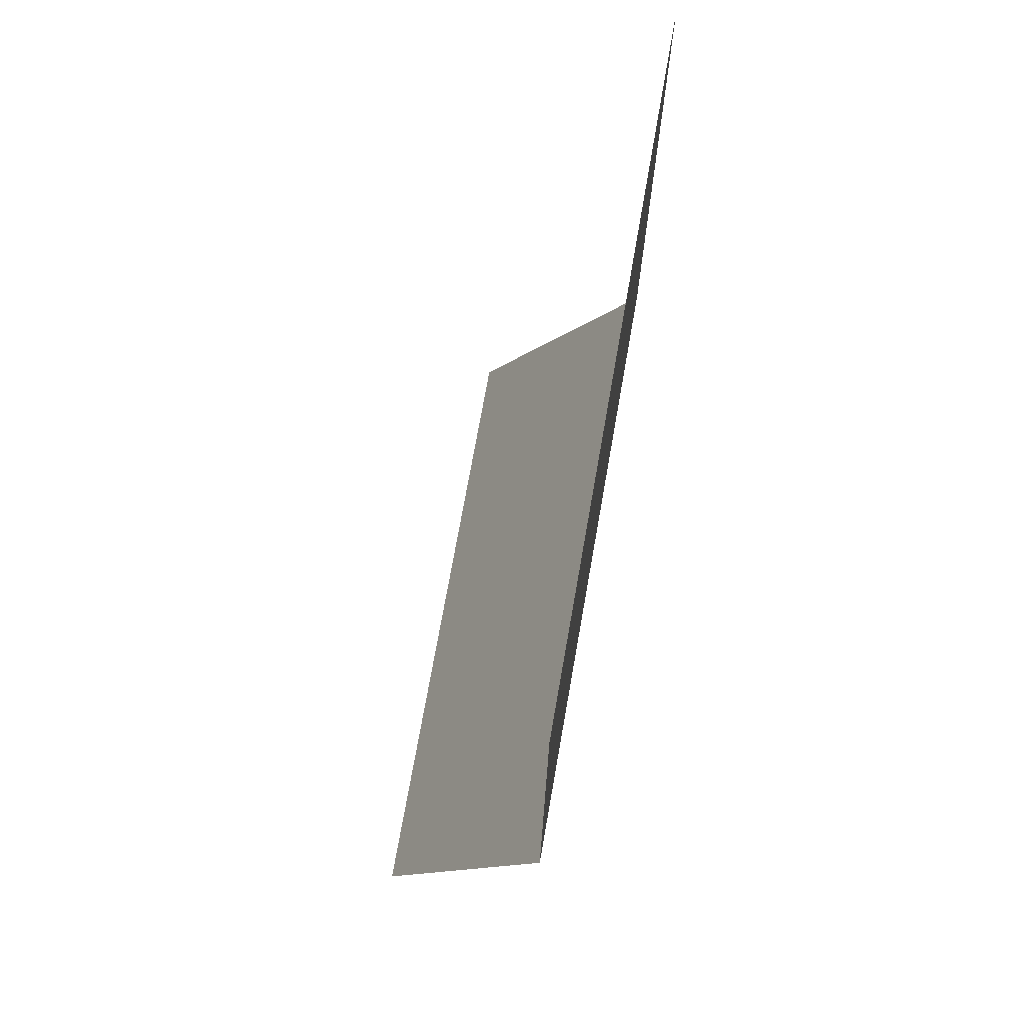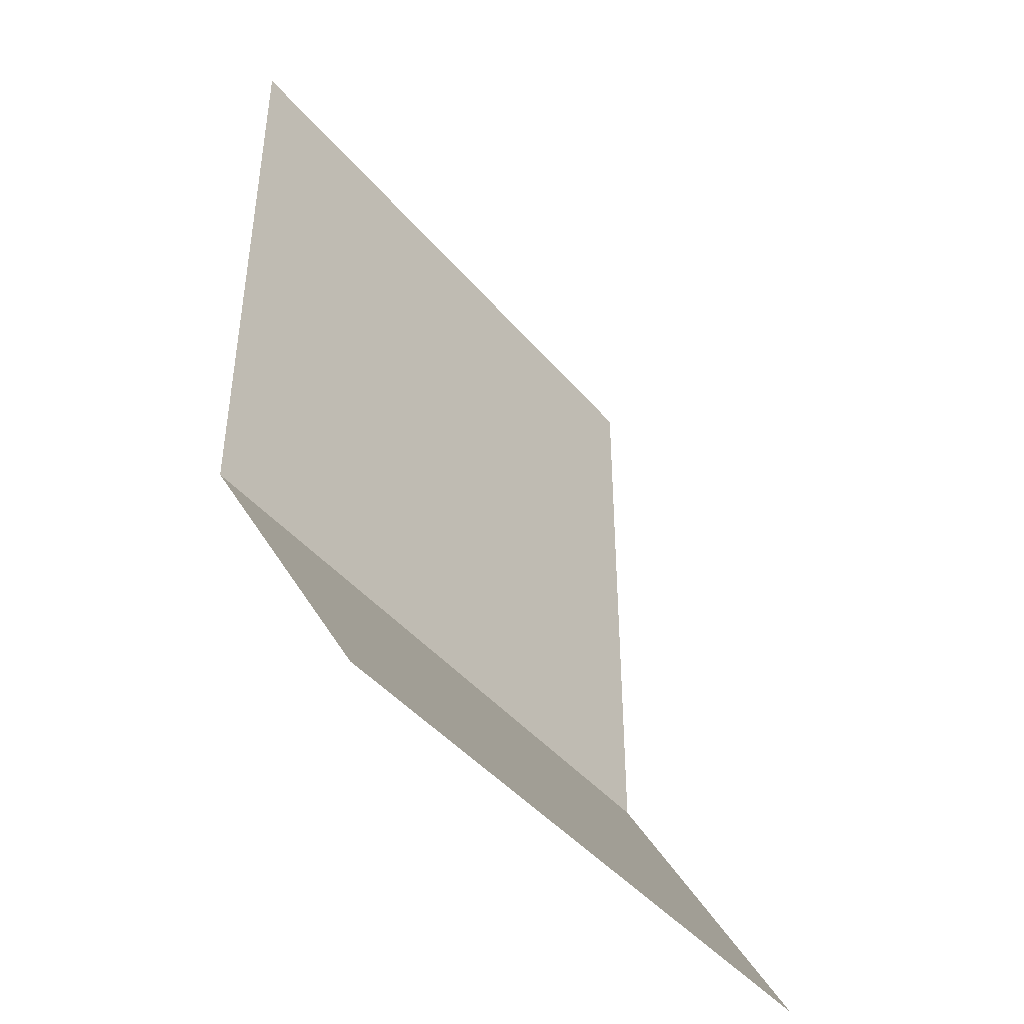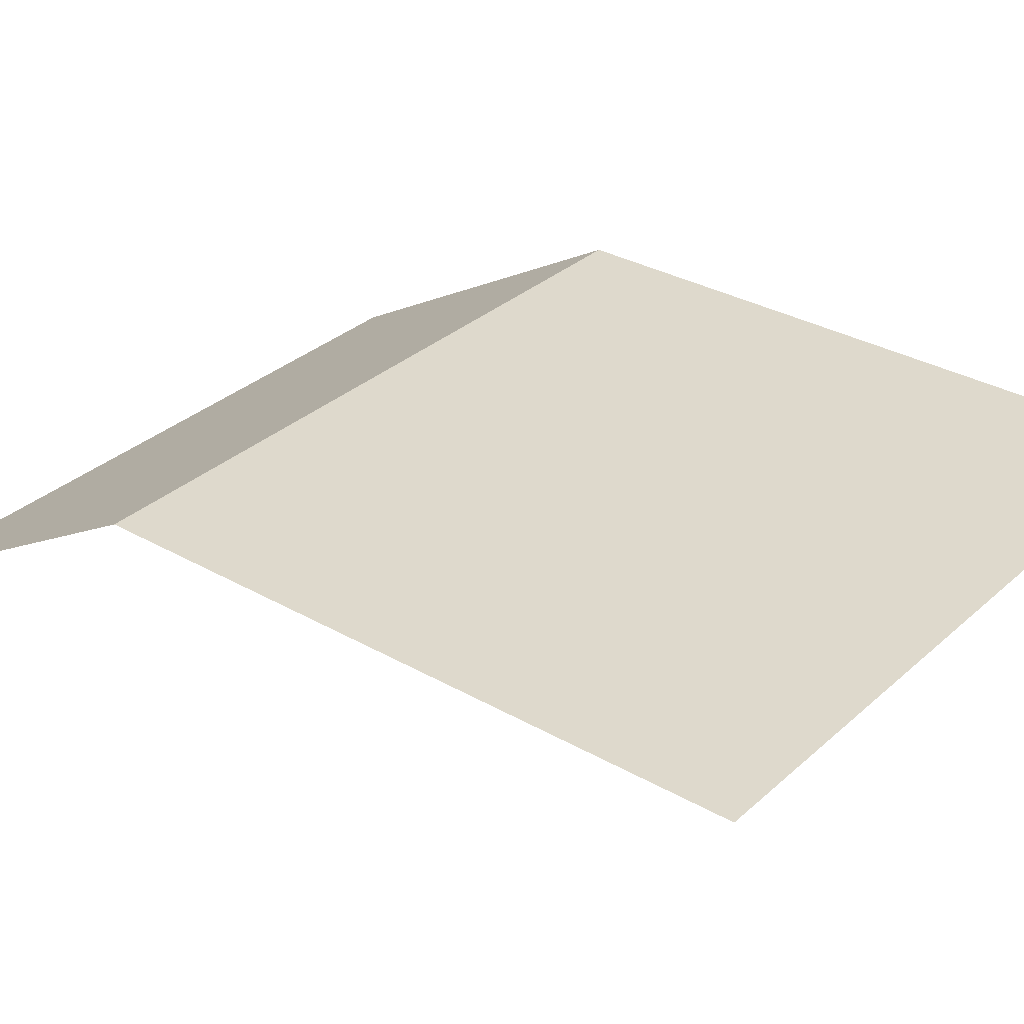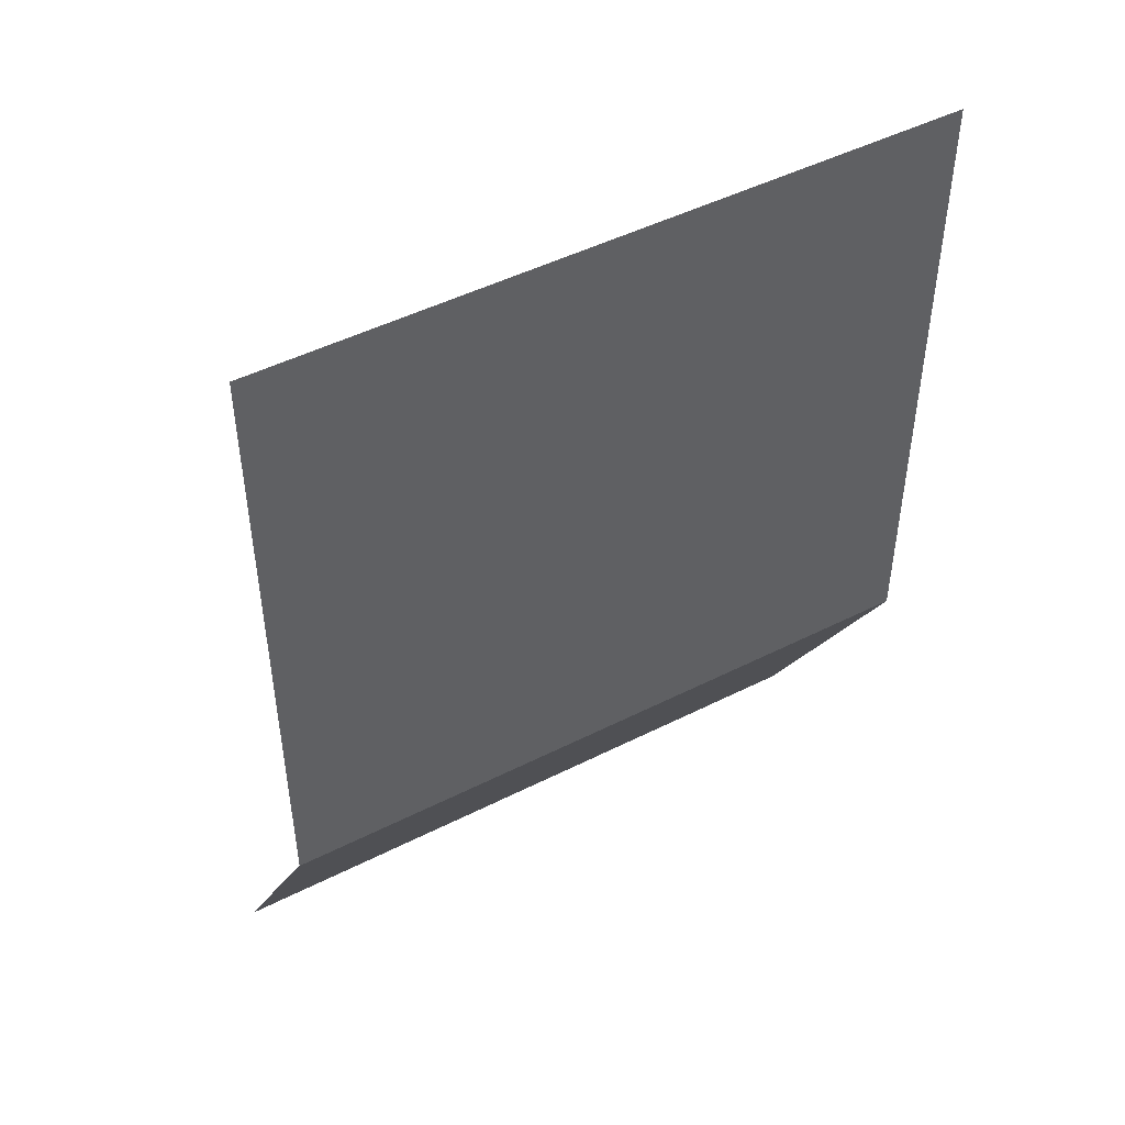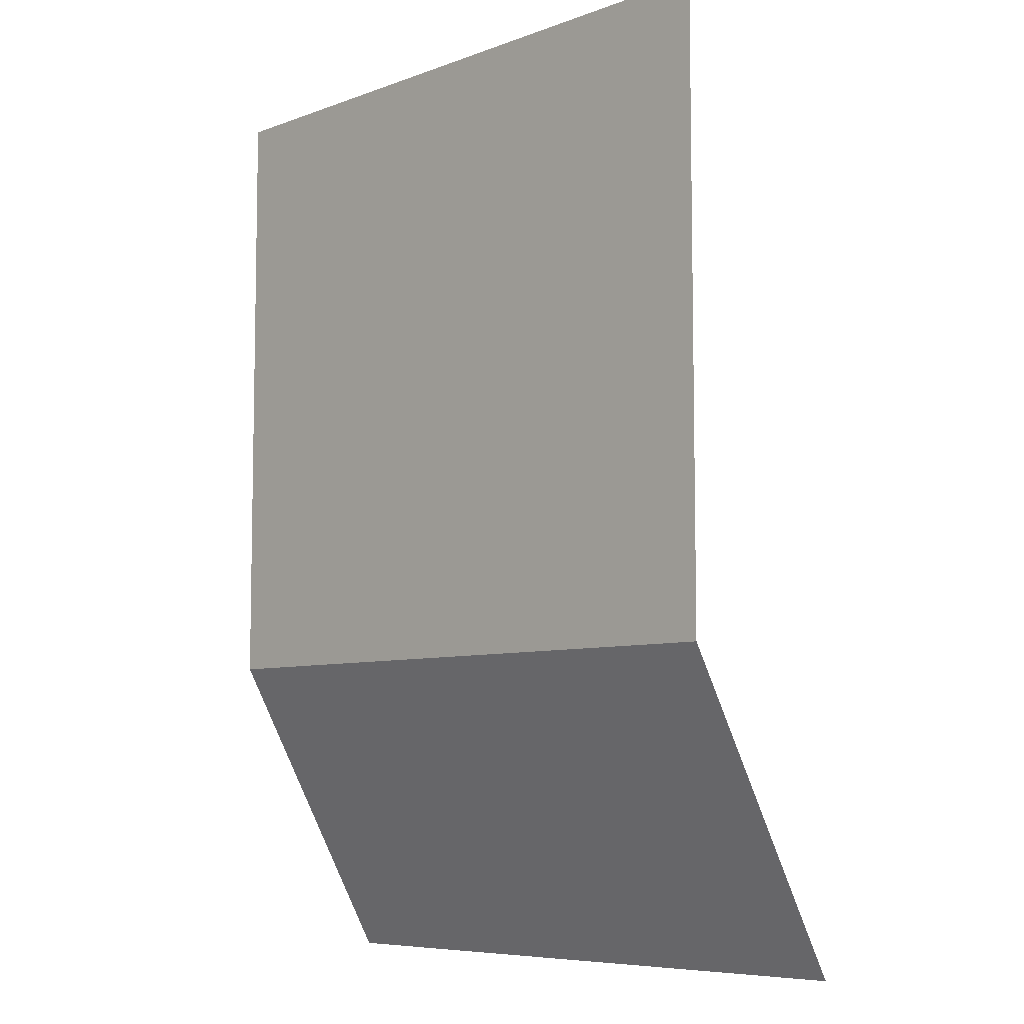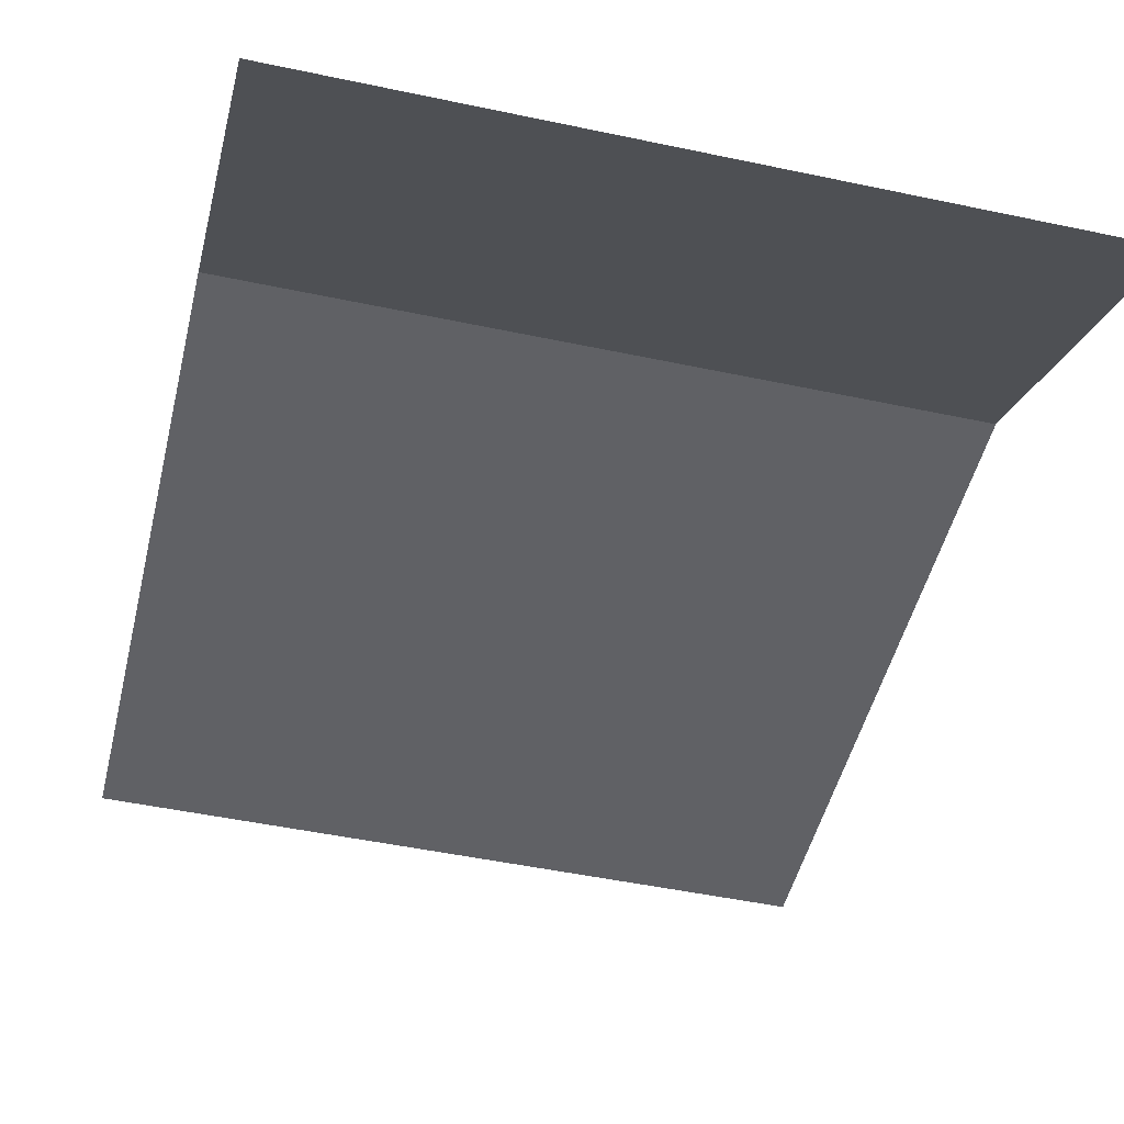
<metadata>
{"format":"obj","ext":"obj","renderer":"f3d","projection":"perspective","resolution":1024,"background":"white","views":[{"elev":72.0,"azim":-80.0,"up":"+Y"},{"elev":-43.5,"azim":126.7,"up":"+Y"},{"elev":31.9,"azim":128.8,"up":"+Z"},{"elev":47.9,"azim":-29.6,"up":"+Y"},{"elev":-7.2,"azim":46.3,"up":"+Y"},{"elev":-48.3,"azim":-13.4,"up":"+Z"}]}
</metadata>
<code>
o DoorPortal-noimp
v -0.725 0 -0.1
v -0.725 2.1 0.3
v 0.775 0 -0.1
v 0.775 2.1 0.3
v -0.725 0.7 0.3
v 0.775 0.7 0.3
v -0.725 0 -0.1
v -0.725 2.1 0.3
v 0.775 0 -0.1
v 0.775 2.1 0.3
v -0.725 0.7 0.3
v 0.775 0.7 0.3
f 5 2 4 6
f 1 5 6 3
f 11 12 10 8
f 7 9 12 11
f 1 7 11 5
f 2 8 10 4
f 3 9 7 1
f 4 10 12 6
f 6 12 9 3
f 5 11 8 2

</code>
